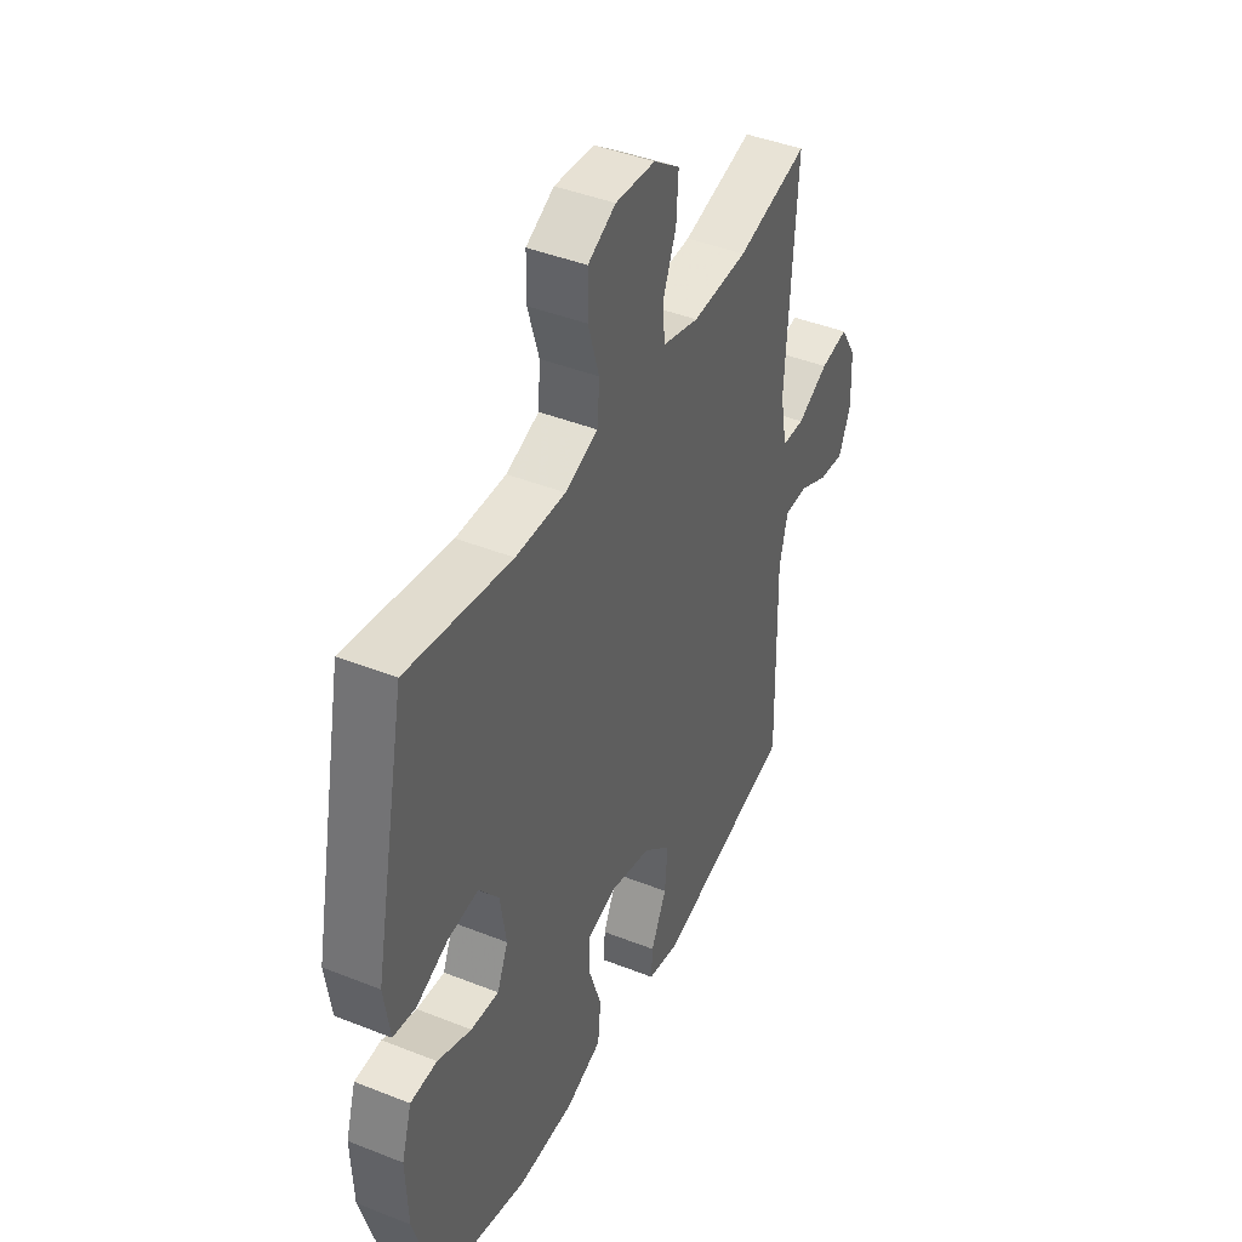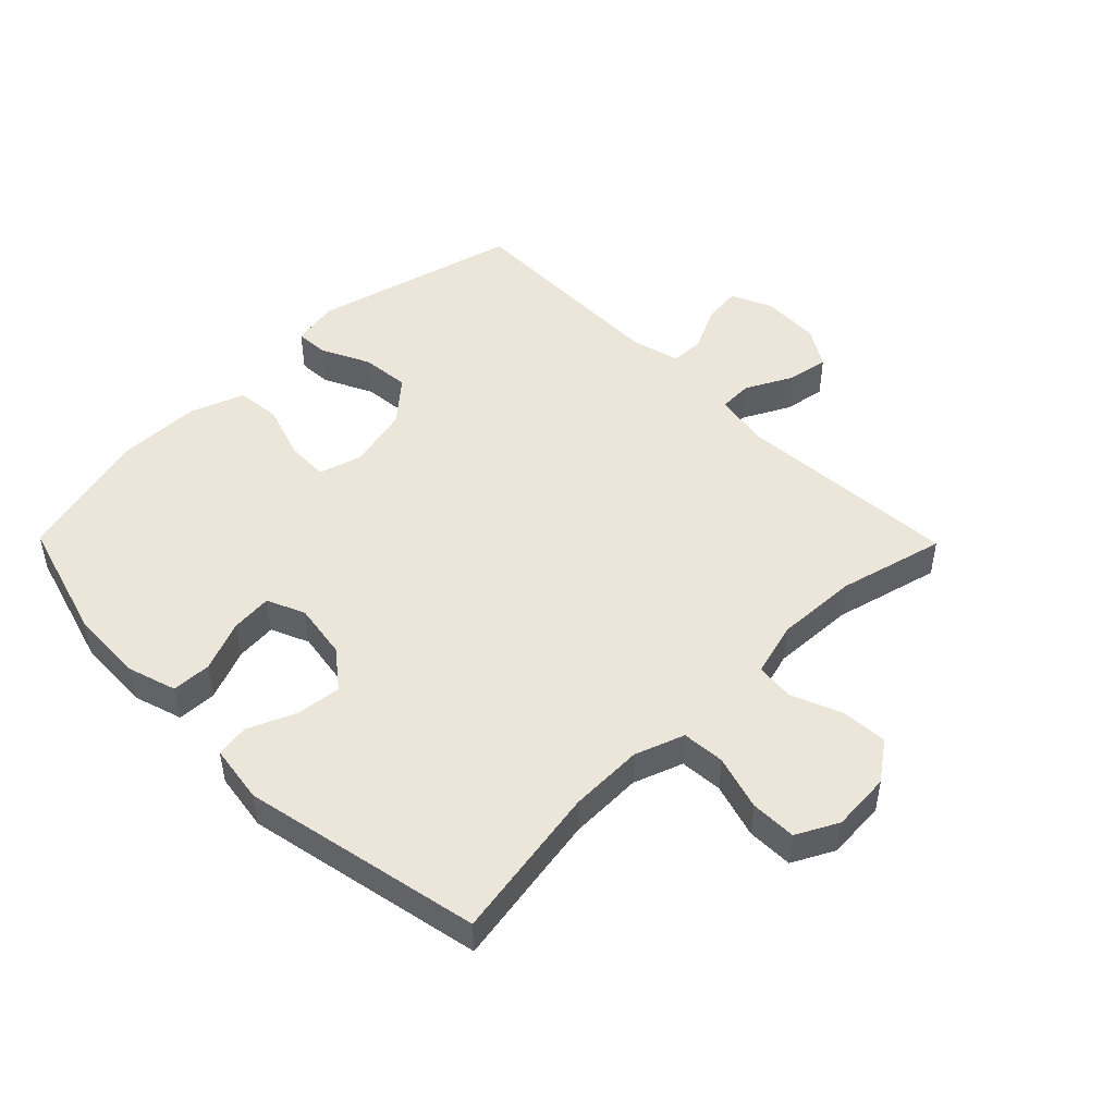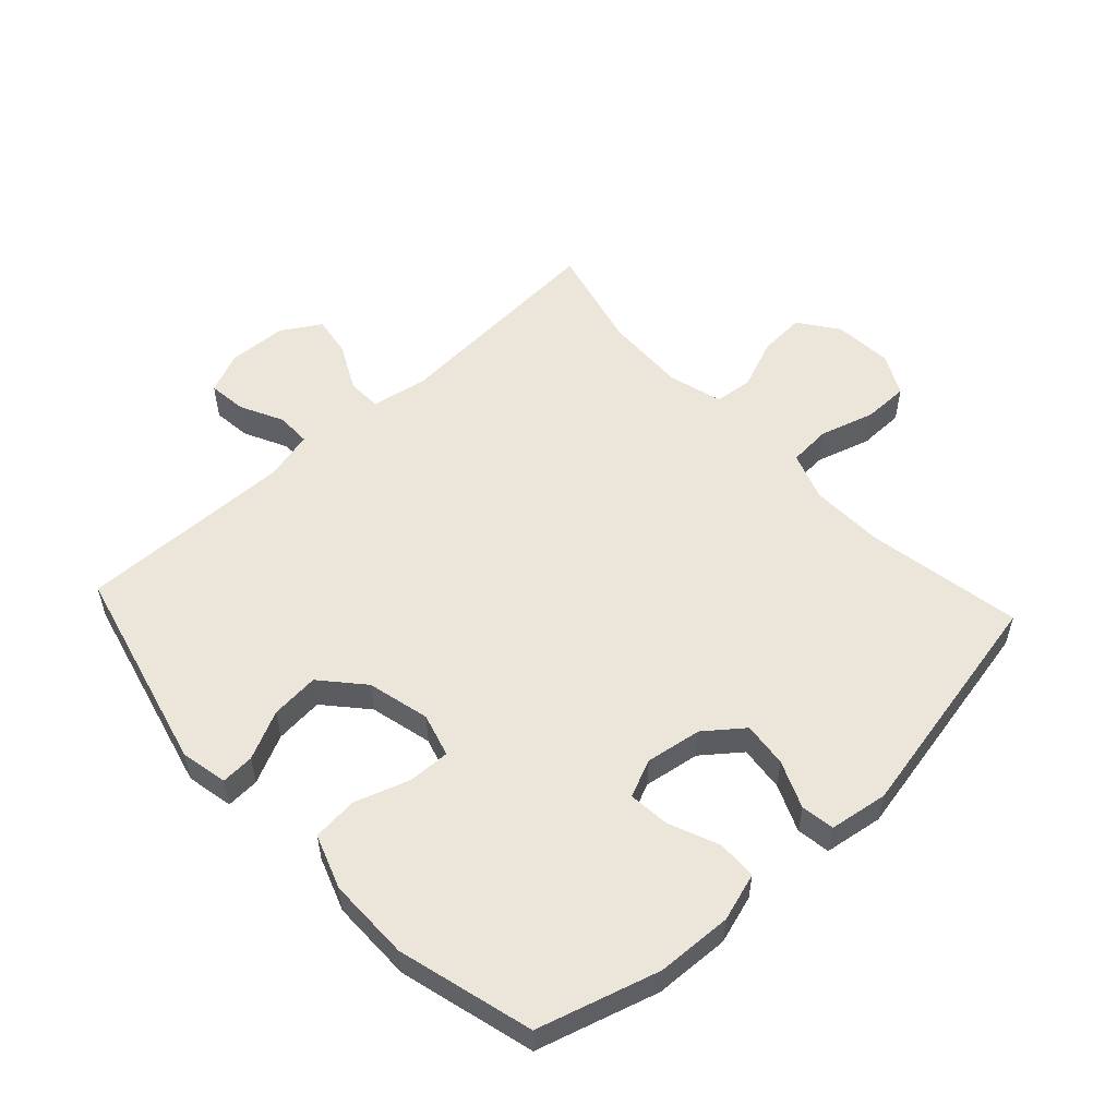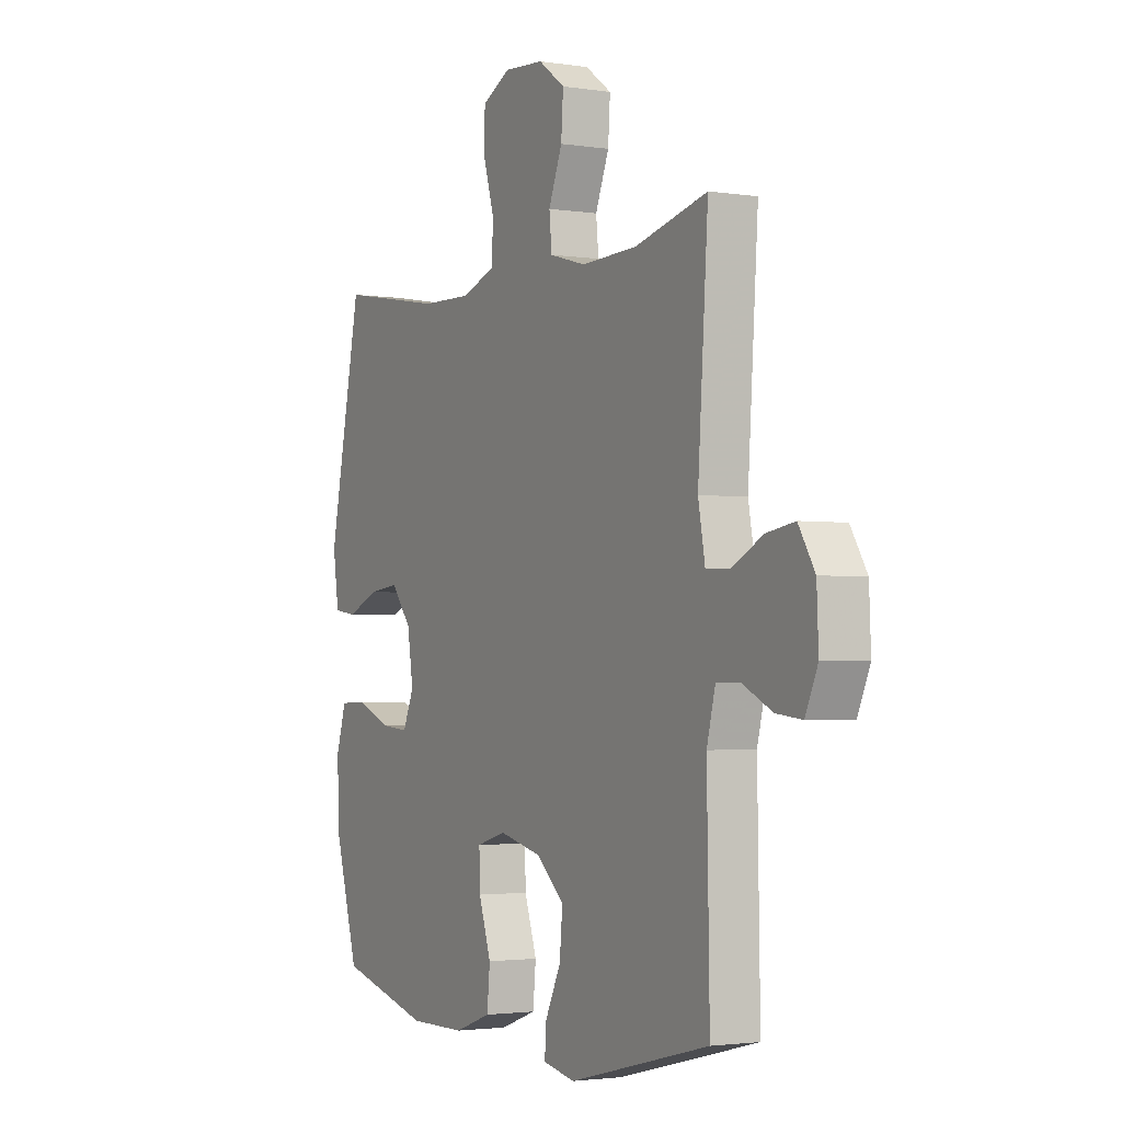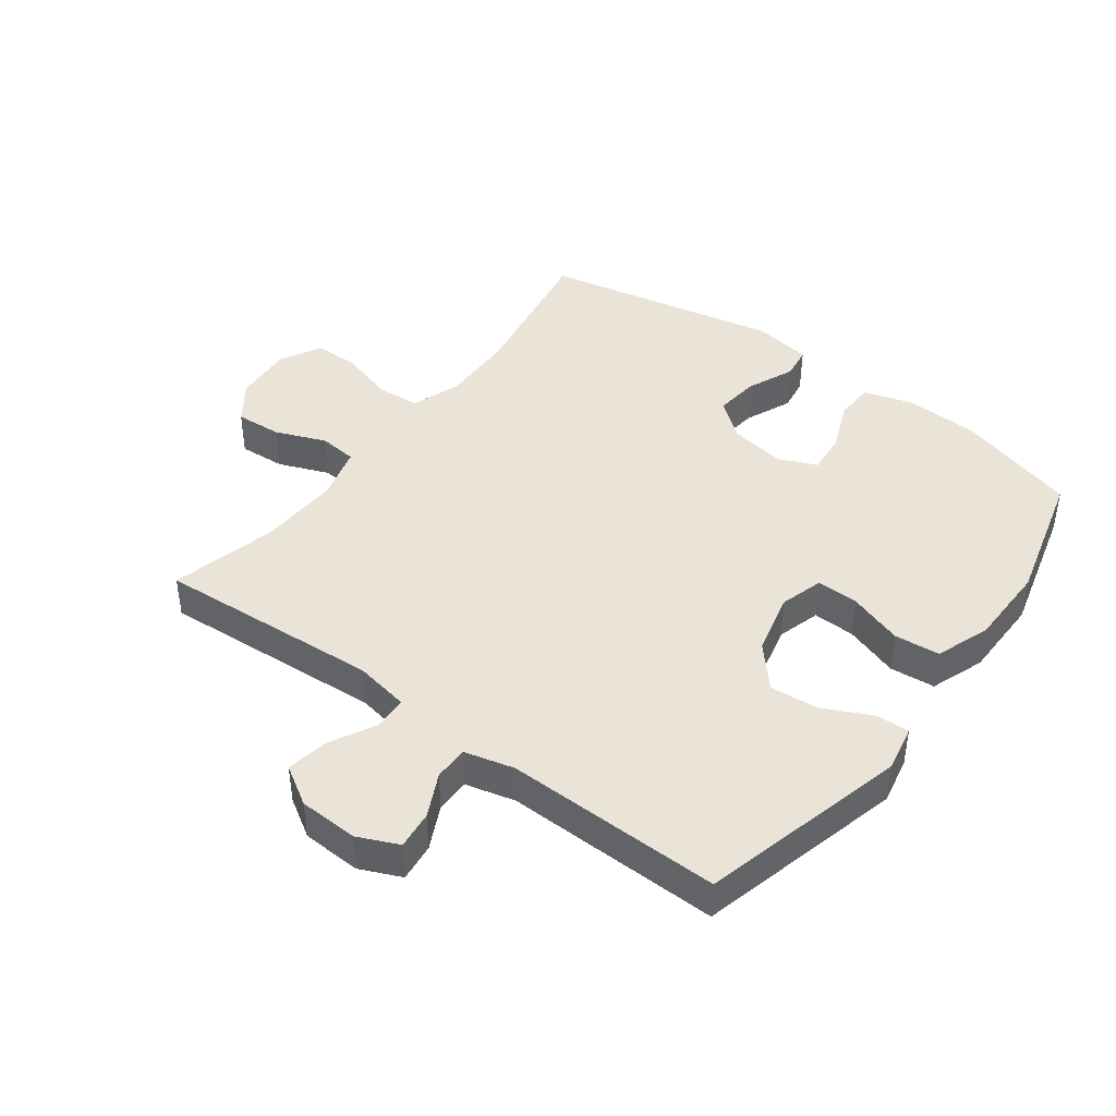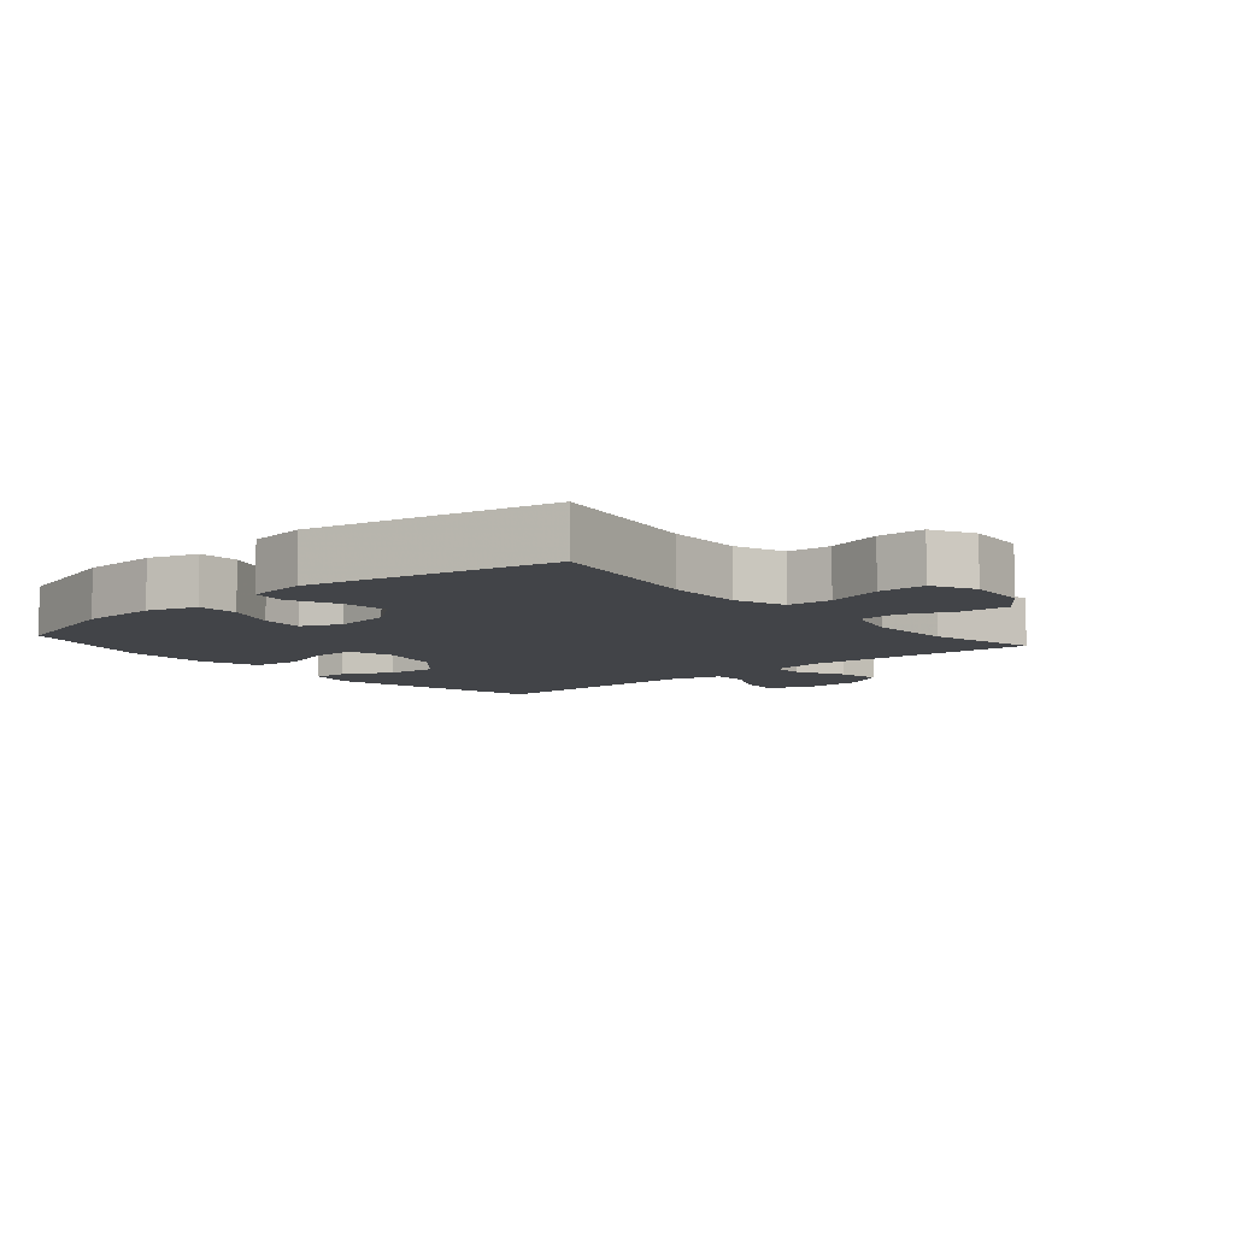
<metadata>
{"format":"obj","ext":"obj","renderer":"f3d","projection":"perspective","resolution":1024,"background":"white","views":[{"elev":42.7,"azim":-64.7,"up":"+Z"},{"elev":48.4,"azim":-44.5,"up":"+Y"},{"elev":54.3,"azim":-132.8,"up":"+Y"},{"elev":-2.4,"azim":61.3,"up":"+Z"},{"elev":42.8,"azim":126.8,"up":"+Y"},{"elev":-8.0,"azim":-49.5,"up":"+Y"}]}
</metadata>
<code>
v -0.5 0.07 0.5
v -0.253 0.07 0.457
v -0.135 0.07 0.454
v -0.057 0.07 0.482
v -0.052 0.07 0.55
v -0.078 0.07 0.637
v -0.077 0.07 0.71
v -0.011 0.07 0.744
v 0.083 0.07 0.737
v 0.145 0.07 0.692
v 0.14 0.07 0.618
v 0.108 0.07 0.538
v 0.114 0.07 0.477
v 0.2 0.07 0.453
v 0.331 0.07 0.458
v 0.5 0.07 0.5
v 0.476 0.07 0.143
v 0.492 0.07 0.055
v 0.546 0.07 0.053
v 0.62 0.07 0.091
v 0.686 0.07 0.102
v 0.724 0.07 0.04
v 0.728 0.07 -0.054
v 0.699 0.07 -0.119
v 0.638 0.07 -0.112
v 0.569 0.07 -0.078
v 0.514 0.07 -0.078
v 0.494 0.07 -0.157
v 0.5 0.07 -0.5
v 0.171 0.07 -0.583
v 0.096 0.07 -0.568
v 0.099 0.07 -0.515
v 0.136 0.07 -0.438
v 0.143 0.07 -0.361
v 0.077 0.07 -0.303
v -0.022 0.07 -0.279
v -0.091 0.07 -0.299
v -0.089 0.07 -0.366
v -0.06 0.07 -0.453
v -0.067 0.07 -0.525
v -0.153 0.07 -0.556
v -0.285 0.07 -0.557
v -0.5 0.07 -0.5
v -0.556 0.07 -0.308
v -0.561 0.07 -0.188
v -0.537 0.07 -0.111
v -0.474 0.07 -0.109
v -0.394 0.07 -0.142
v -0.328 0.07 -0.148
v -0.302 0.07 -0.088
v -0.316 0.07 0.001
v -0.363 0.07 0.061
v -0.435 0.07 0.053
v -0.51 0.07 0.021
v -0.563 0.07 0.029
v -0.577 0.07 0.122
v -0.5 0 0.5
v -0.253 0 0.457
v -0.135 0 0.454
v -0.057 0 0.482
v -0.052 0 0.55
v -0.078 0 0.637
v -0.077 0 0.71
v -0.011 0 0.744
v 0.083 0 0.737
v 0.145 0 0.692
v 0.14 0 0.618
v 0.108 0 0.538
v 0.114 0 0.477
v 0.2 0 0.453
v 0.331 0 0.458
v 0.5 0 0.5
v 0.476 0 0.143
v 0.492 0 0.055
v 0.546 0 0.053
v 0.62 0 0.091
v 0.686 0 0.102
v 0.724 0 0.04
v 0.728 0 -0.054
v 0.699 0 -0.119
v 0.638 0 -0.112
v 0.569 0 -0.078
v 0.514 0 -0.078
v 0.494 0 -0.157
v 0.5 0 -0.5
v 0.171 0 -0.583
v 0.096 0 -0.568
v 0.099 0 -0.515
v 0.136 0 -0.438
v 0.143 0 -0.361
v 0.077 0 -0.303
v -0.022 0 -0.279
v -0.091 0 -0.299
v -0.089 0 -0.366
v -0.06 0 -0.453
v -0.067 0 -0.525
v -0.153 0 -0.556
v -0.285 0 -0.557
v -0.5 0 -0.5
v -0.556 0 -0.308
v -0.561 0 -0.188
v -0.537 0 -0.111
v -0.474 0 -0.109
v -0.394 0 -0.142
v -0.328 0 -0.148
v -0.302 0 -0.088
v -0.316 0 0.001
v -0.363 0 0.061
v -0.435 0 0.053
v -0.51 0 0.021
v -0.563 0 0.029
v -0.577 0 0.122
f 56 1 2
f 55 56 2
f 54 55 2
f 53 54 2
f 52 53 2 3
f 51 52 3 4
f 50 51 4
f 46 47 48
f 45 46 48
f 44 45 48
f 43 44 48
f 42 43 48
f 41 42 48
f 40 41 48
f 39 40 48
f 38 39 48
f 37 38 48 49
f 36 37 49 50
f 31 32 33
f 30 31 33
f 29 30 33
f 28 29 33
f 27 28 33 34
f 24 25 26
f 23 24 26
f 22 23 26
f 21 22 26
f 20 21 26
f 19 20 26
f 18 19 26 27
f 27 34 35
f 18 27 35
f 17 18 35
f 10 11 12
f 9 10 12
f 8 9 12
f 7 8 12
f 6 7 12
f 5 6 12
f 4 5 12 13
f 50 4 13 14
f 35 36 50
f 17 35 50
f 16 17 50
f 15 16 50
f 14 15 50
f 58 57 112
f 58 112 111
f 58 111 110
f 58 110 109
f 59 58 109 108
f 60 59 108 107
f 60 107 106
f 104 103 102
f 104 102 101
f 104 101 100
f 104 100 99
f 104 99 98
f 104 98 97
f 104 97 96
f 104 96 95
f 104 95 94
f 105 104 94 93
f 106 105 93 92
f 89 88 87
f 89 87 86
f 89 86 85
f 89 85 84
f 90 89 84 83
f 82 81 80
f 82 80 79
f 82 79 78
f 82 78 77
f 82 77 76
f 82 76 75
f 83 82 75 74
f 91 90 83
f 91 83 74
f 91 74 73
f 68 67 66
f 68 66 65
f 68 65 64
f 68 64 63
f 68 63 62
f 68 62 61
f 69 68 61 60
f 70 69 60 106
f 106 92 91
f 106 91 73
f 106 73 72
f 106 72 71
f 106 71 70
f 1 57 58 2
f 2 58 59 3
f 3 59 60 4
f 4 60 61 5
f 5 61 62 6
f 6 62 63 7
f 7 63 64 8
f 8 64 65 9
f 9 65 66 10
f 10 66 67 11
f 11 67 68 12
f 12 68 69 13
f 13 69 70 14
f 14 70 71 15
f 15 71 72 16
f 16 72 73 17
f 17 73 74 18
f 18 74 75 19
f 19 75 76 20
f 20 76 77 21
f 21 77 78 22
f 22 78 79 23
f 23 79 80 24
f 24 80 81 25
f 25 81 82 26
f 26 82 83 27
f 27 83 84 28
f 28 84 85 29
f 29 85 86 30
f 30 86 87 31
f 31 87 88 32
f 32 88 89 33
f 33 89 90 34
f 34 90 91 35
f 35 91 92 36
f 36 92 93 37
f 37 93 94 38
f 38 94 95 39
f 39 95 96 40
f 40 96 97 41
f 41 97 98 42
f 42 98 99 43
f 43 99 100 44
f 44 100 101 45
f 45 101 102 46
f 46 102 103 47
f 47 103 104 48
f 48 104 105 49
f 49 105 106 50
f 50 106 107 51
f 51 107 108 52
f 52 108 109 53
f 53 109 110 54
f 54 110 111 55
f 55 111 112 56
f 56 112 57 1

</code>
